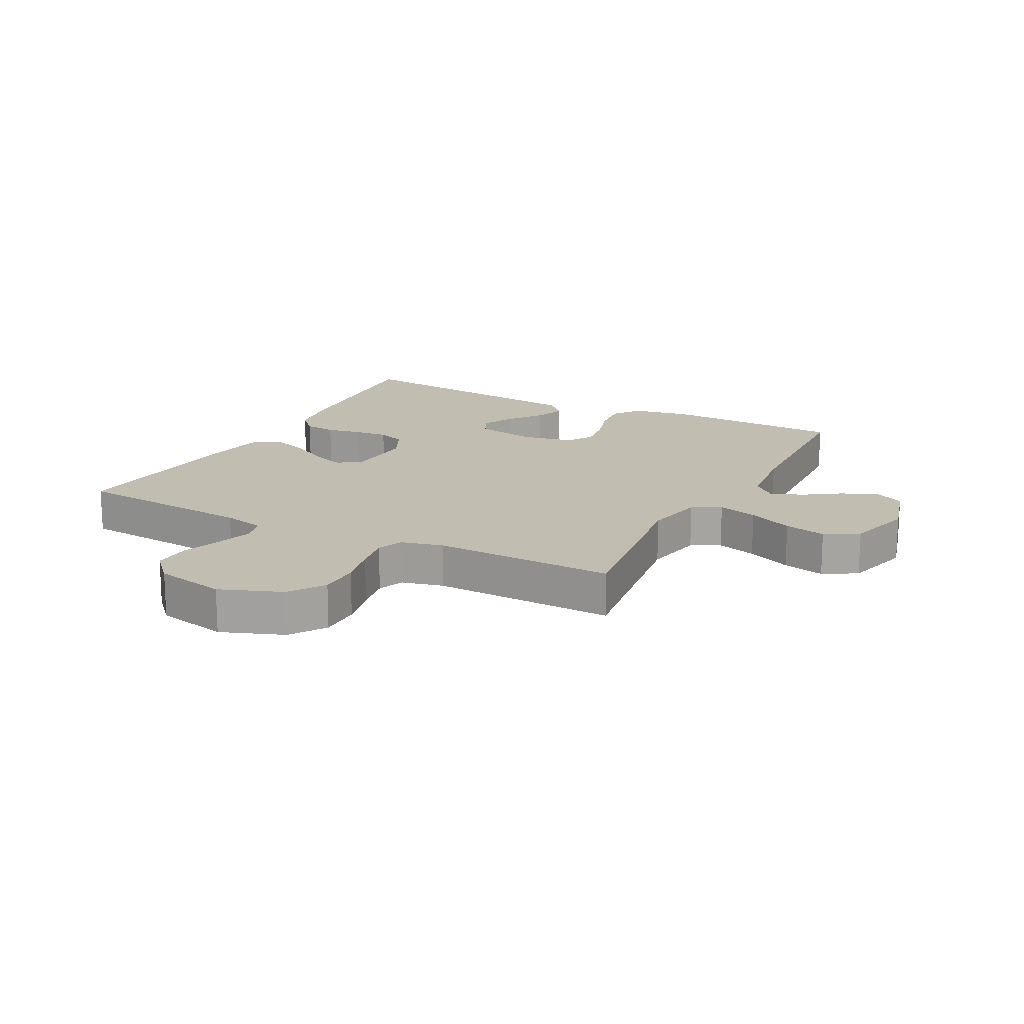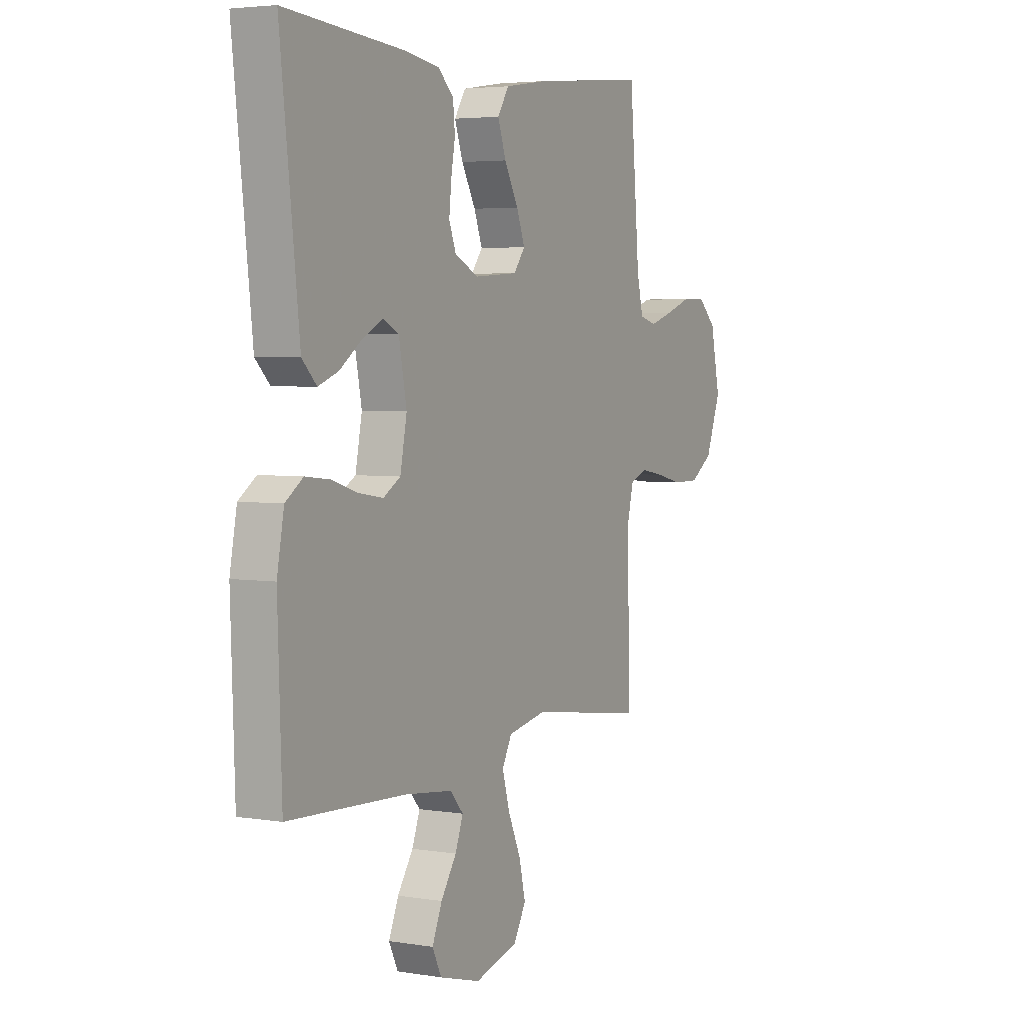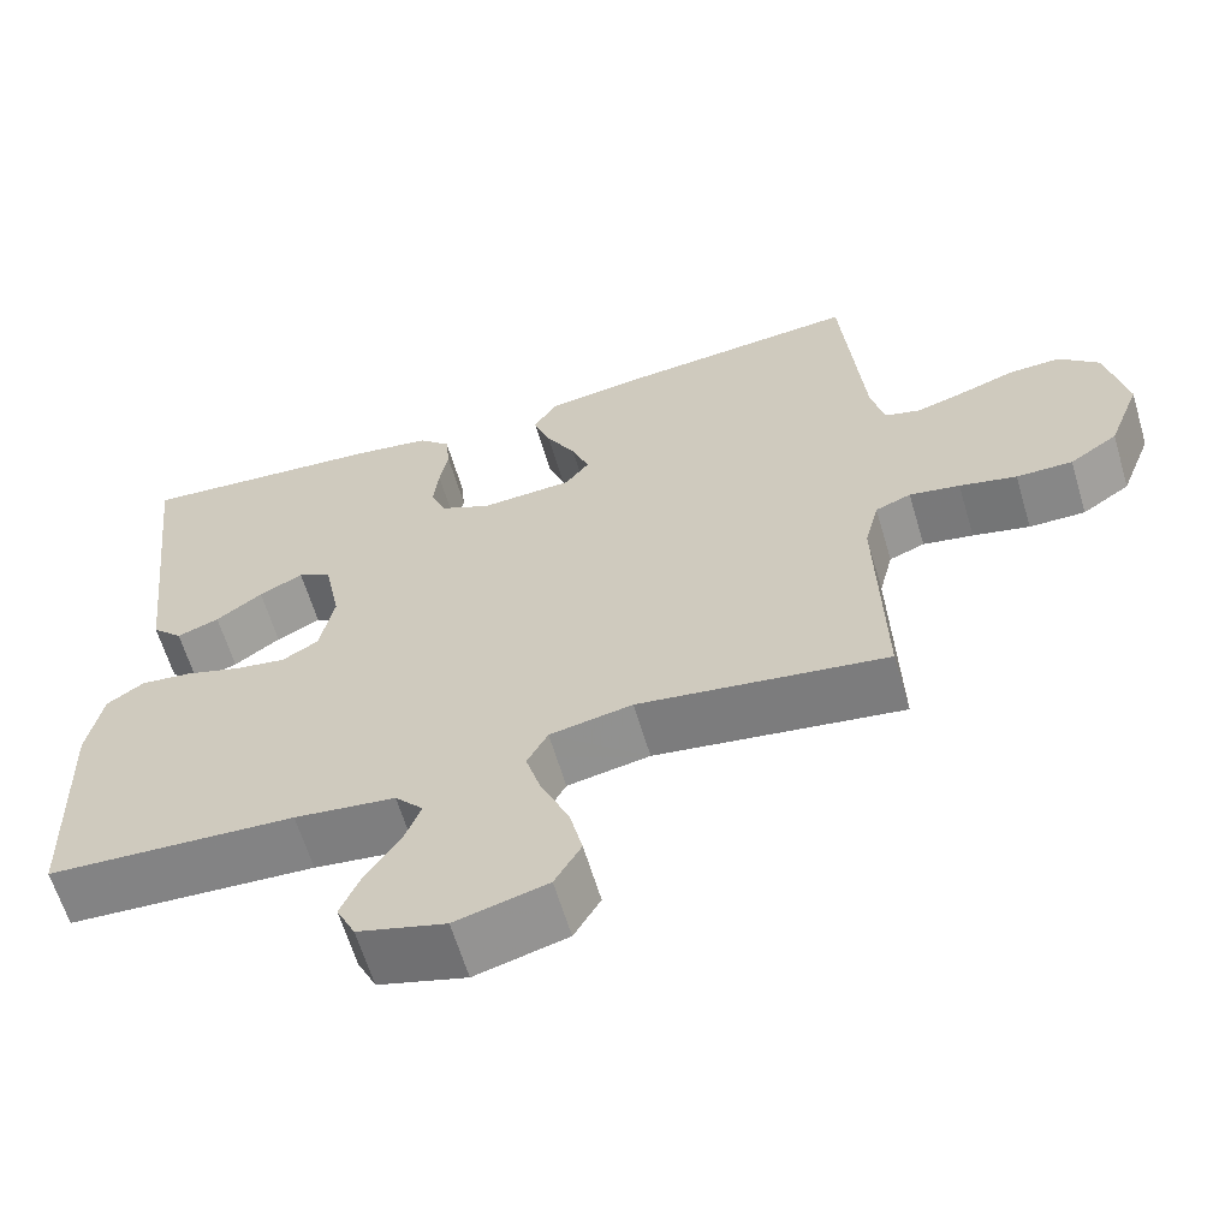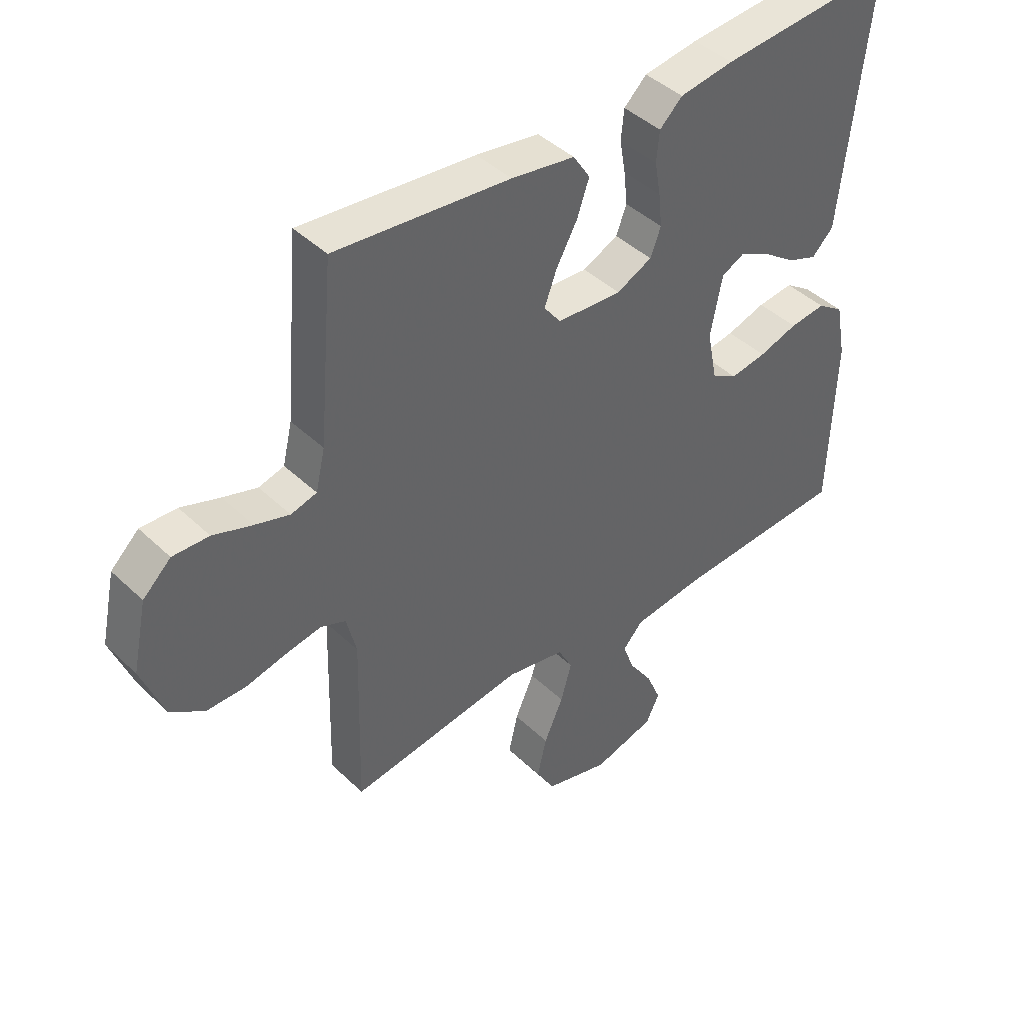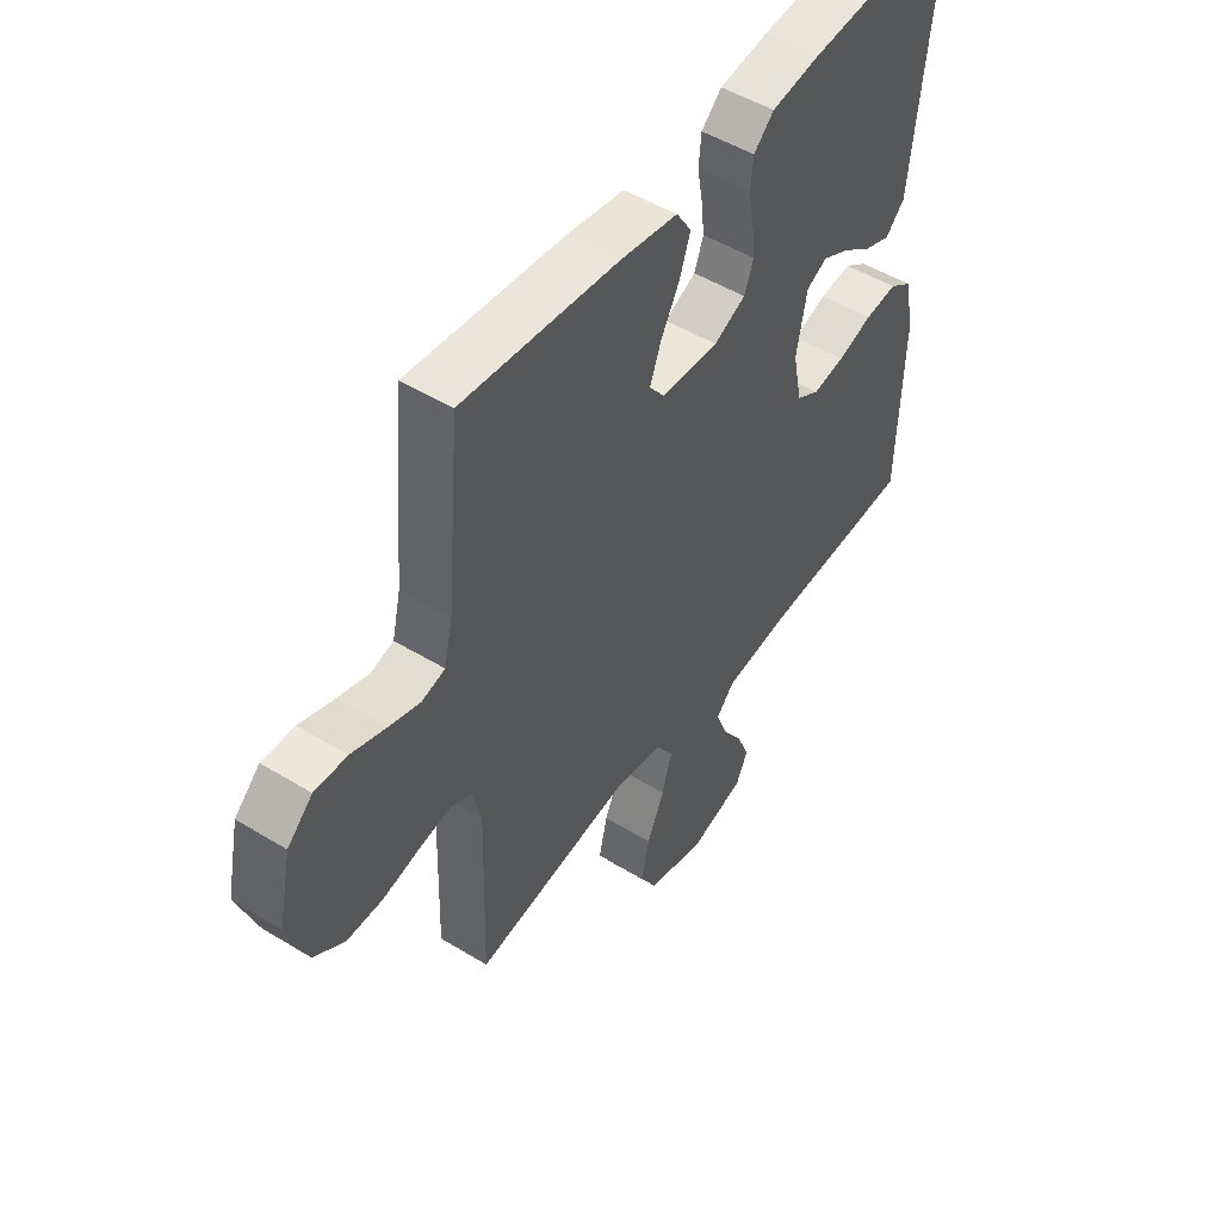
<metadata>
{"format":"obj","ext":"obj","renderer":"f3d","projection":"perspective","resolution":1024,"background":"white","views":[{"elev":16.8,"azim":117.7,"up":"+Y"},{"elev":4.1,"azim":-61.9,"up":"+Z"},{"elev":-62.4,"azim":16.5,"up":"+Z"},{"elev":42.9,"azim":138.4,"up":"+Z"},{"elev":49.6,"azim":124.0,"up":"+Z"}]}
</metadata>
<code>
v 0.5 0.07 -0.5
v 0.2 0.07 -0.457
v 0.1 0.07 -0.476
v 0.075 0.07 -0.523
v 0.094 0.07 -0.589
v 0.127 0.07 -0.663
v 0.143 0.07 -0.732
v 0.111 0.07 -0.787
v 0 0.07 -0.817
v -0.106 0.07 -0.787
v -0.129 0.07 -0.739
v -0.104 0.07 -0.68
v -0.064 0.07 -0.621
v -0.044 0.07 -0.568
v -0.078 0.07 -0.53
v -0.2 0.07 -0.515
v -0.5 0.07 -0.5
v -0.51 0.07 -0.2
v -0.492 0.07 -0.105
v -0.447 0.07 -0.074
v -0.385 0.07 -0.081
v -0.318 0.07 -0.102
v -0.256 0.07 -0.112
v -0.212 0.07 -0.086
v -0.195 0.07 0
v -0.215 0.07 0.103
v -0.255 0.07 0.123
v -0.308 0.07 0.096
v -0.364 0.07 0.056
v -0.415 0.07 0.037
v -0.452 0.07 0.074
v -0.466 0.07 0.2
v -0.5 0.07 0.5
v -0.2 0.07 0.476
v -0.107 0.07 0.462
v -0.068 0.07 0.425
v -0.063 0.07 0.373
v -0.073 0.07 0.316
v -0.079 0.07 0.259
v -0.061 0.07 0.212
v 0 0.07 0.183
v 0.111 0.07 0.19
v 0.14 0.07 0.228
v 0.119 0.07 0.284
v 0.083 0.07 0.349
v 0.062 0.07 0.409
v 0.091 0.07 0.454
v 0.2 0.07 0.471
v 0.5 0.07 0.5
v 0.526 0.07 0.2
v 0.542 0.07 0.131
v 0.586 0.07 0.119
v 0.645 0.07 0.137
v 0.712 0.07 0.16
v 0.774 0.07 0.162
v 0.822 0.07 0.117
v 0.847 0.07 0
v 0.808 0.07 -0.102
v 0.75 0.07 -0.141
v 0.682 0.07 -0.141
v 0.613 0.07 -0.125
v 0.552 0.07 -0.114
v 0.509 0.07 -0.131
v 0.492 0.07 -0.2
v 0.5 0 -0.5
v 0.2 0 -0.457
v 0.1 0 -0.476
v 0.075 0 -0.523
v 0.094 0 -0.589
v 0.127 0 -0.663
v 0.143 0 -0.732
v 0.111 0 -0.787
v 0 0 -0.817
v -0.106 0 -0.787
v -0.129 0 -0.739
v -0.104 0 -0.68
v -0.064 0 -0.621
v -0.044 0 -0.568
v -0.078 0 -0.53
v -0.2 0 -0.515
v -0.5 0 -0.5
v -0.51 0 -0.2
v -0.492 0 -0.105
v -0.447 0 -0.074
v -0.385 0 -0.081
v -0.318 0 -0.102
v -0.256 0 -0.112
v -0.212 0 -0.086
v -0.195 0 0
v -0.215 0 0.103
v -0.255 0 0.123
v -0.308 0 0.096
v -0.364 0 0.056
v -0.415 0 0.037
v -0.452 0 0.074
v -0.466 0 0.2
v -0.5 0 0.5
v -0.2 0 0.476
v -0.107 0 0.462
v -0.068 0 0.425
v -0.063 0 0.373
v -0.073 0 0.316
v -0.079 0 0.259
v -0.061 0 0.212
v 0 0 0.183
v 0.111 0 0.19
v 0.14 0 0.228
v 0.119 0 0.284
v 0.083 0 0.349
v 0.062 0 0.409
v 0.091 0 0.454
v 0.2 0 0.471
v 0.5 0 0.5
v 0.526 0 0.2
v 0.542 0 0.131
v 0.586 0 0.119
v 0.645 0 0.137
v 0.712 0 0.16
v 0.774 0 0.162
v 0.822 0 0.117
v 0.847 0 0
v 0.808 0 -0.102
v 0.75 0 -0.141
v 0.682 0 -0.141
v 0.613 0 -0.125
v 0.552 0 -0.114
v 0.509 0 -0.131
v 0.492 0 -0.2
f 59 60 61
f 58 59 61
f 57 58 61
f 56 57 61
f 55 56 61
f 54 55 61
f 53 54 61
f 52 53 61 62
f 51 52 62 63
f 48 49 50
f 47 48 50
f 46 47 50
f 45 46 50
f 44 45 50
f 51 63 64
f 50 51 64
f 44 50 64
f 43 44 64
f 36 37 38
f 35 36 38
f 34 35 38
f 33 34 38
f 32 33 38
f 31 32 38
f 30 31 38
f 29 30 38
f 28 29 38
f 27 28 38 39
f 26 27 39 40
f 20 21 22
f 19 20 22
f 18 19 22
f 17 18 22
f 16 17 22
f 15 16 22 23
f 14 15 23 24
f 11 12 13
f 10 11 13
f 9 10 13
f 8 9 13
f 7 8 13
f 6 7 13
f 5 6 13
f 4 5 13 14
f 14 24 25
f 4 14 25
f 3 4 25
f 64 1 2
f 43 64 2
f 42 43 2
f 26 40 41
f 26 41 42
f 25 26 42
f 3 25 42
f 2 3 42
f 125 124 123
f 125 123 122
f 125 122 121
f 125 121 120
f 125 120 119
f 125 119 118
f 125 118 117
f 126 125 117 116
f 127 126 116 115
f 114 113 112
f 114 112 111
f 114 111 110
f 114 110 109
f 114 109 108
f 128 127 115
f 128 115 114
f 128 114 108
f 128 108 107
f 102 101 100
f 102 100 99
f 102 99 98
f 102 98 97
f 102 97 96
f 102 96 95
f 102 95 94
f 102 94 93
f 102 93 92
f 103 102 92 91
f 104 103 91 90
f 86 85 84
f 86 84 83
f 86 83 82
f 86 82 81
f 86 81 80
f 87 86 80 79
f 88 87 79 78
f 77 76 75
f 77 75 74
f 77 74 73
f 77 73 72
f 77 72 71
f 77 71 70
f 77 70 69
f 78 77 69 68
f 89 88 78
f 89 78 68
f 89 68 67
f 66 65 128
f 66 128 107
f 66 107 106
f 105 104 90
f 106 105 90
f 106 90 89
f 106 89 67
f 106 67 66
f 1 65 66 2
f 2 66 67 3
f 3 67 68 4
f 4 68 69 5
f 5 69 70 6
f 6 70 71 7
f 7 71 72 8
f 8 72 73 9
f 9 73 74 10
f 10 74 75 11
f 11 75 76 12
f 12 76 77 13
f 13 77 78 14
f 14 78 79 15
f 15 79 80 16
f 16 80 81 17
f 17 81 82 18
f 18 82 83 19
f 19 83 84 20
f 20 84 85 21
f 21 85 86 22
f 22 86 87 23
f 23 87 88 24
f 24 88 89 25
f 25 89 90 26
f 26 90 91 27
f 27 91 92 28
f 28 92 93 29
f 29 93 94 30
f 30 94 95 31
f 31 95 96 32
f 32 96 97 33
f 33 97 98 34
f 34 98 99 35
f 35 99 100 36
f 36 100 101 37
f 37 101 102 38
f 38 102 103 39
f 39 103 104 40
f 40 104 105 41
f 41 105 106 42
f 42 106 107 43
f 43 107 108 44
f 44 108 109 45
f 45 109 110 46
f 46 110 111 47
f 47 111 112 48
f 48 112 113 49
f 49 113 114 50
f 50 114 115 51
f 51 115 116 52
f 52 116 117 53
f 53 117 118 54
f 54 118 119 55
f 55 119 120 56
f 56 120 121 57
f 57 121 122 58
f 58 122 123 59
f 59 123 124 60
f 60 124 125 61
f 61 125 126 62
f 62 126 127 63
f 63 127 128 64
f 64 128 65 1

</code>
